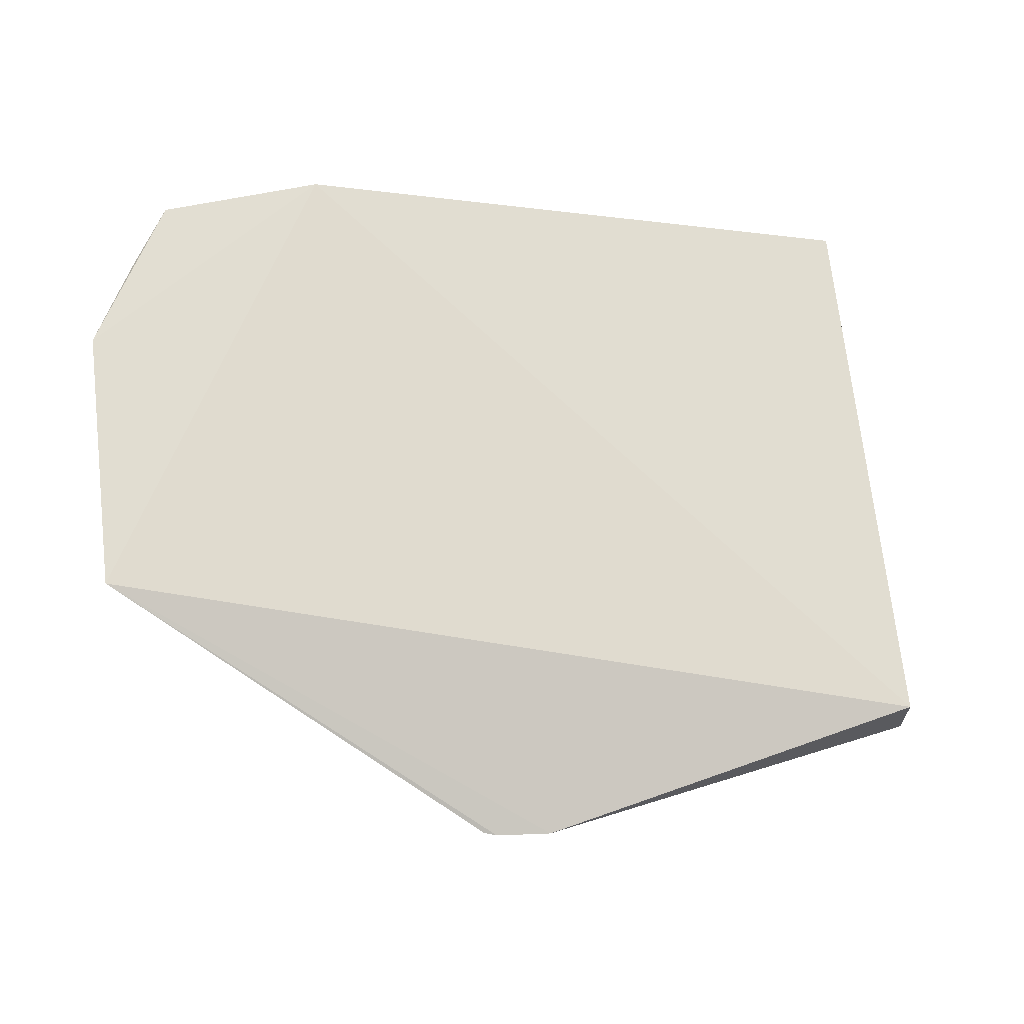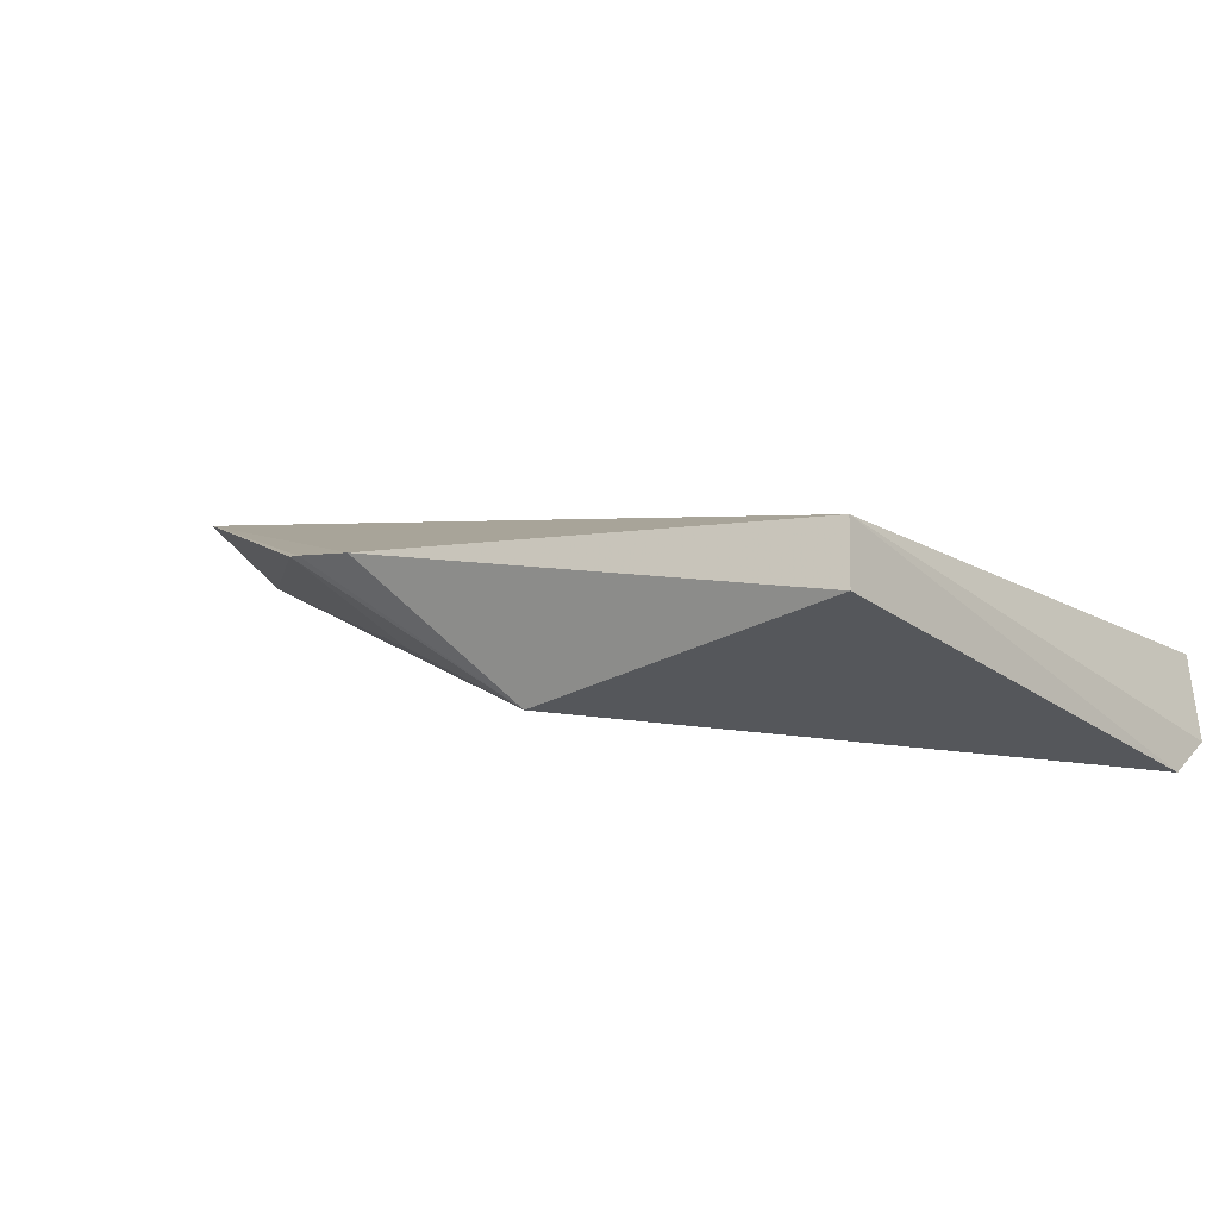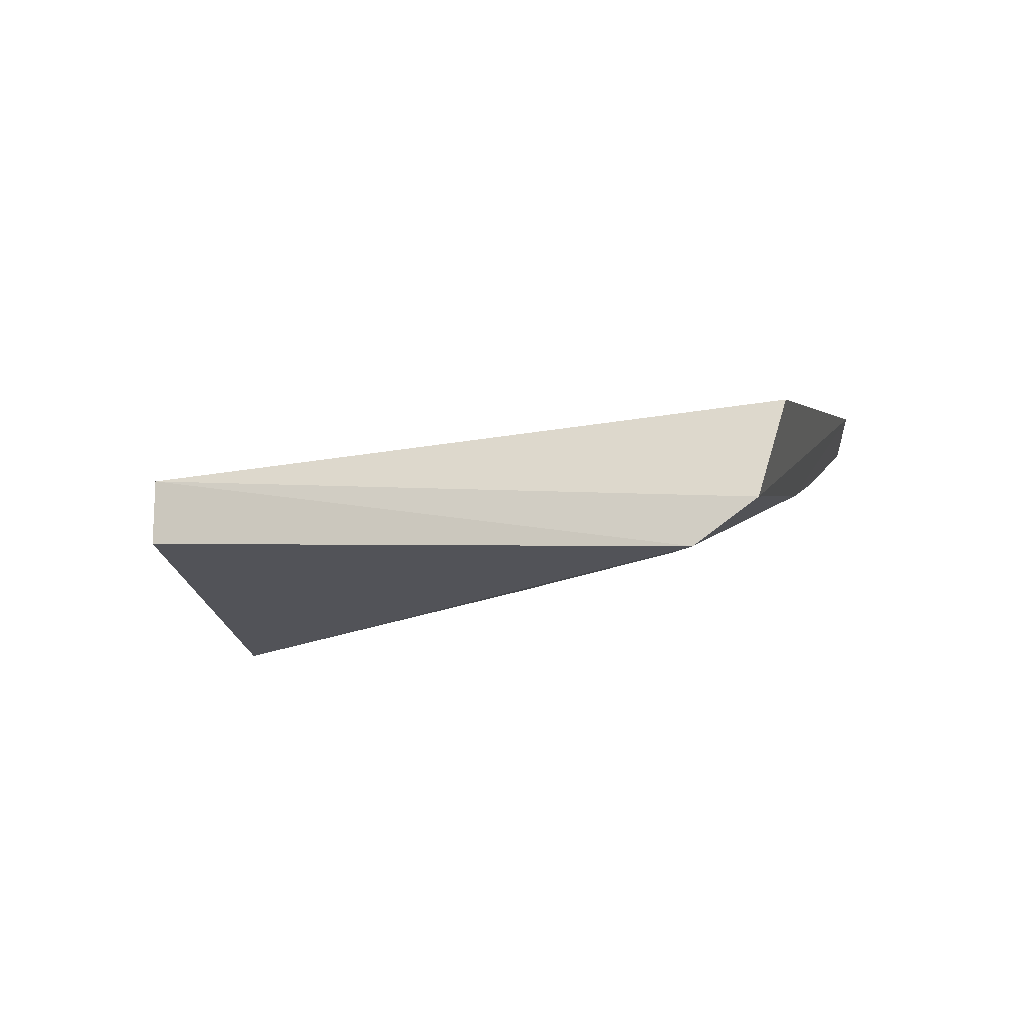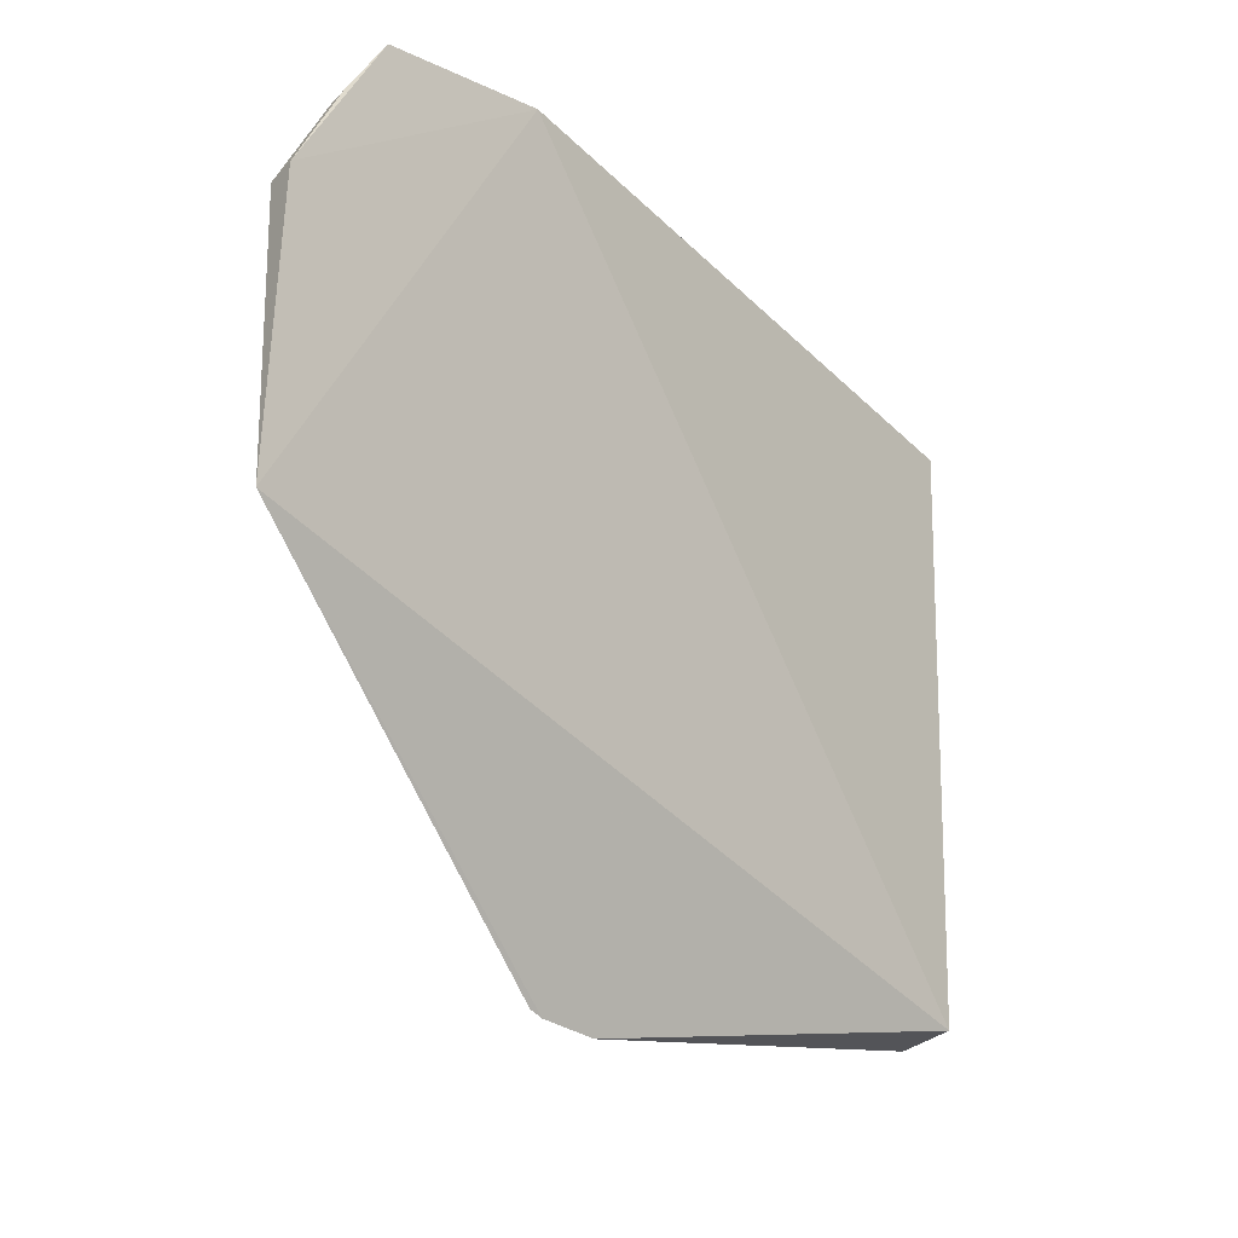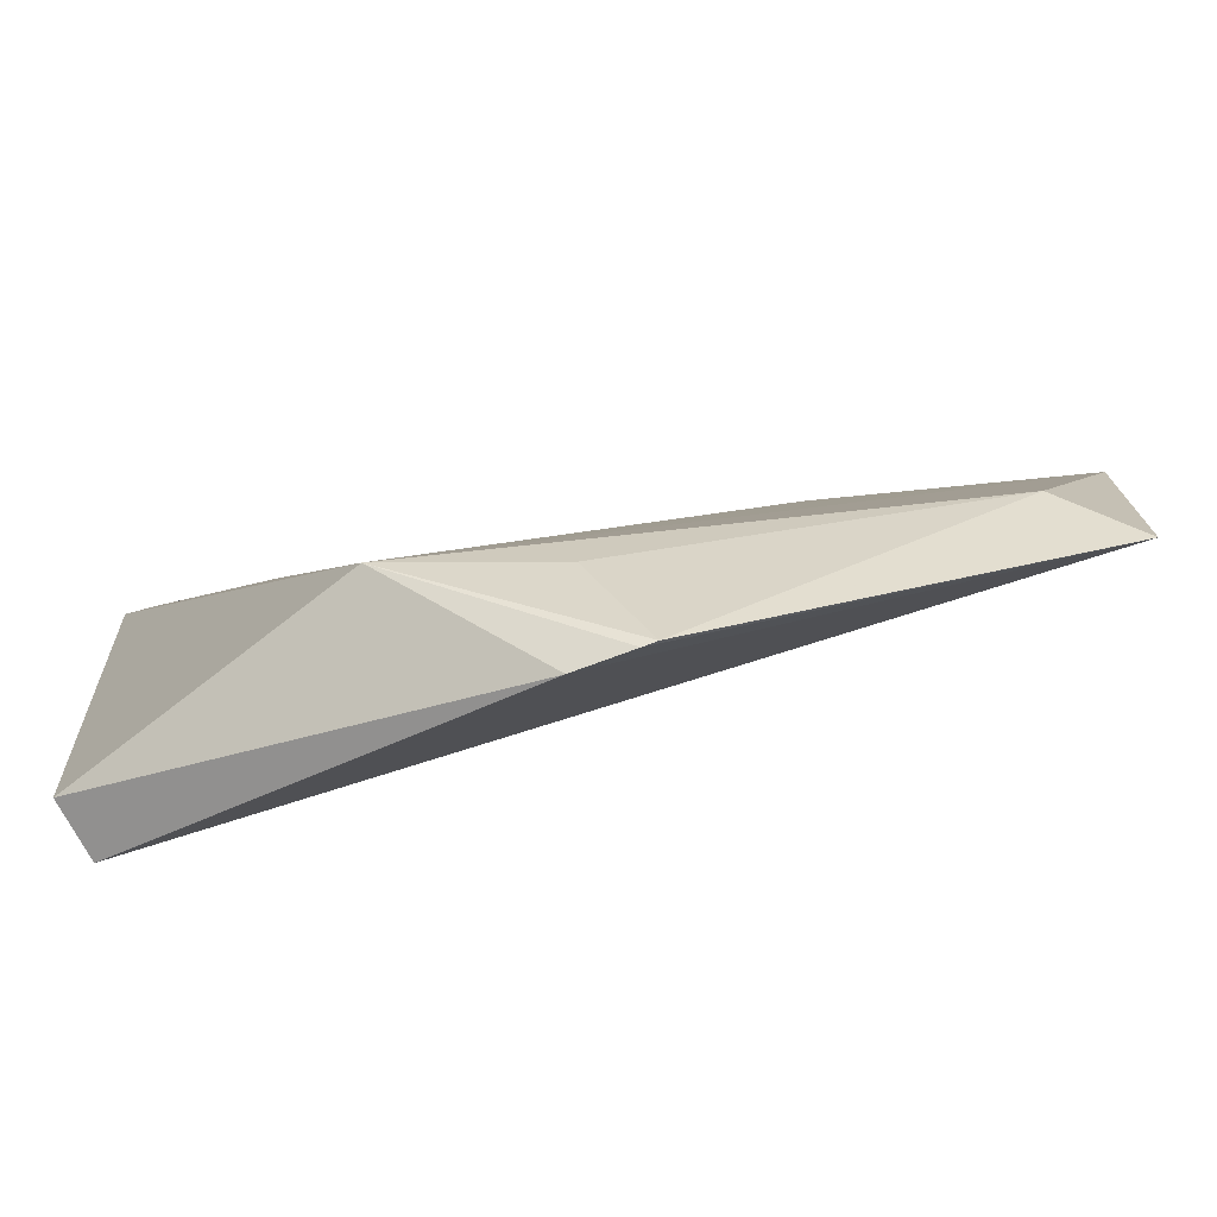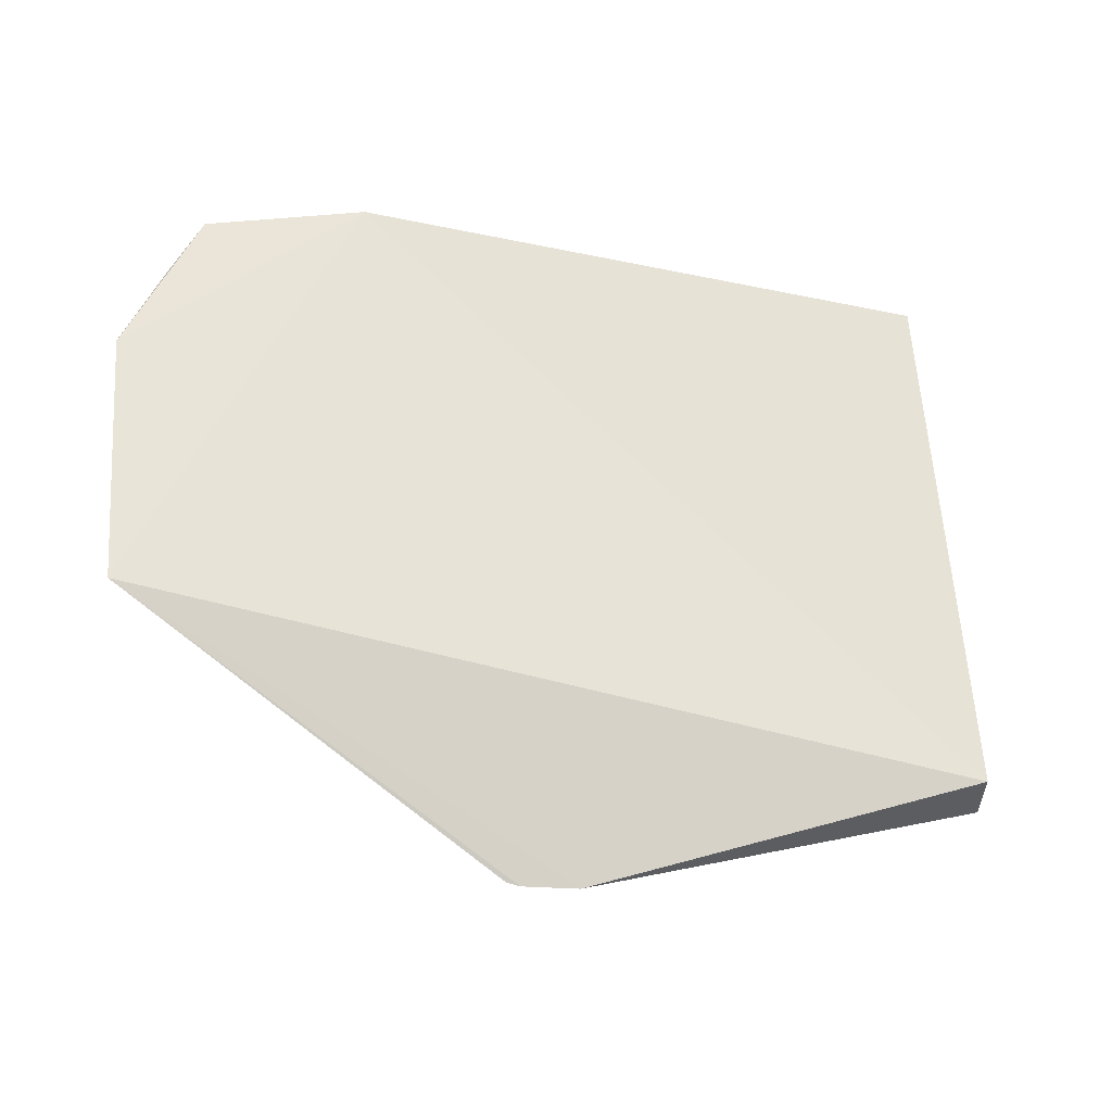
<metadata>
{"format":"obj","ext":"obj","renderer":"f3d","projection":"perspective","resolution":1024,"background":"white","views":[{"elev":63.8,"azim":-5.0,"up":"+Z"},{"elev":-18.1,"azim":38.2,"up":"+Z"},{"elev":-16.2,"azim":103.9,"up":"+Z"},{"elev":-31.1,"azim":-36.7,"up":"+Y"},{"elev":-77.0,"azim":-150.1,"up":"+Y"},{"elev":53.7,"azim":-2.2,"up":"+Z"}]}
</metadata>
<code>
v -0.1079 0.07005 0.02343
v -0.06446 0.02733 0.008212
v -0.06489 0.06948 0.0106
v -0.06343 0.06356 0.00107
v -0.08621 0.02631 0.0008999
v -0.06349 0.06773 0.003974
v -0.1245 0.03625 0.02368
v -0.1182 0.06838 0.02355
v -0.06452 0.02731 0.0039
v -0.09766 0.01898 0.01077
v -0.1034 0.06313 0.0158
v -0.08785 0.06753 0.01111
v -0.1252 0.05563 0.02569
v -0.1202 0.03896 0.01867
v -0.09362 0.019 0.01008
v -0.0768 0.04956 0.002339
v -0.09987 0.0675 0.01548
v -0.1196 0.06714 0.02552
v -0.09862 0.01921 0.01098
v -0.1251 0.05559 0.02358
v -0.06603 0.06202 0.001485
v -0.1076 0.0551 0.01558
v -0.09615 0.02689 0.006707
v -0.1195 0.06704 0.02379
v -0.1221 0.06241 0.02429
v -0.1221 0.06245 0.02534
f 1 2 3
f 6 3 2
f 6 2 4
f 6 1 3
f 7 2 1
f 9 5 4
f 9 4 2
f 12 6 4
f 12 8 1
f 12 1 6
f 13 7 1
f 15 2 7
f 15 7 10
f 15 9 2
f 15 10 5
f 15 5 9
f 17 11 8
f 17 8 12
f 17 16 11
f 18 13 1
f 18 1 8
f 19 10 7
f 19 7 14
f 19 5 10
f 20 14 7
f 20 7 13
f 20 5 14
f 21 4 5
f 21 5 16
f 21 16 17
f 21 17 12
f 21 12 4
f 22 16 5
f 22 11 16
f 22 5 20
f 22 8 11
f 23 19 14
f 23 14 5
f 23 5 19
f 24 18 8
f 24 22 20
f 24 8 22
f 25 20 13
f 25 24 20
f 25 18 24
f 26 25 13
f 26 13 18
f 26 18 25

</code>
